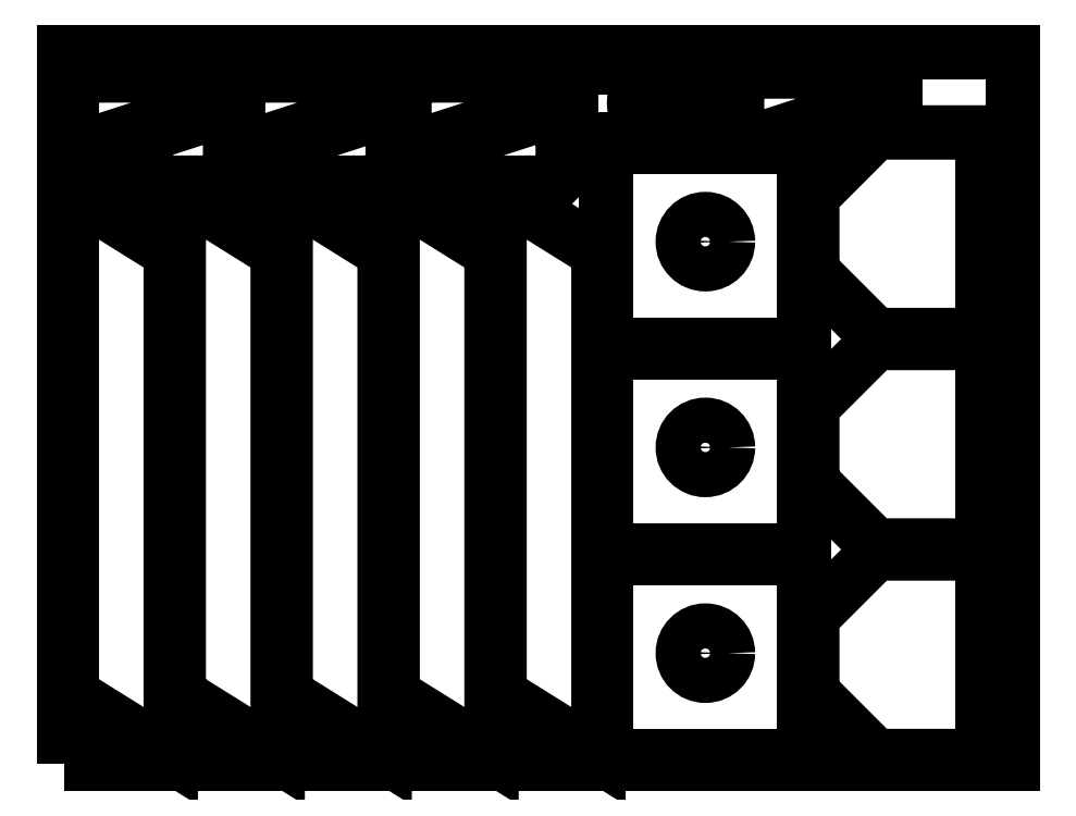
<metadata>
{"format":"dxf","ext":"dxf","renderer":"ezdxf+matplotlib","layout":"modelspace","background":"white","min_lineweight":24,"dpi":150}
</metadata>
<code>
0
SECTION
2
ENTITIES
0
POLYLINE
8
0
10
0
20
0
39
0
70
1
66
1
0
VERTEX
8
0
10
0
20
0
42
-0
0
VERTEX
8
0
10
1200
20
0
42
-0
0
VERTEX
8
0
10
1200
20
900
42
-0
0
VERTEX
8
0
10
0
20
900
42
-0
0
SEQEND
0
POLYLINE
8
0
10
0
20
0
39
0
70
1
66
1
0
VERTEX
8
0
10
10.17
20
88.18
42
0
0
VERTEX
8
0
10
135.2
20
10.17
42
-0
0
VERTEX
8
0
10
135.2
20
646.7
42
-0
0
VERTEX
8
0
10
10.17
20
724.7
42
0
0
SEQEND
0
POLYLINE
8
0
10
0
20
0
39
0
70
1
66
1
0
VERTEX
8
0
10
145.3
20
88.18
42
0
0
VERTEX
8
0
10
270.3
20
10.17
42
-0
0
VERTEX
8
0
10
270.3
20
646.7
42
-0
0
VERTEX
8
0
10
145.3
20
724.7
42
0
0
SEQEND
0
POLYLINE
8
0
10
0
20
0
39
0
70
1
66
1
0
VERTEX
8
0
10
280.4
20
88.18
42
0
0
VERTEX
8
0
10
405.4
20
10.17
42
-0
0
VERTEX
8
0
10
405.4
20
646.7
42
-0
0
VERTEX
8
0
10
280.4
20
724.7
42
0
0
SEQEND
0
POLYLINE
8
0
10
0
20
0
39
0
70
1
66
1
0
VERTEX
8
0
10
415.6
20
88.18
42
0
0
VERTEX
8
0
10
540.6
20
10.17
42
-0
0
VERTEX
8
0
10
540.6
20
646.7
42
-0
0
VERTEX
8
0
10
415.6
20
724.7
42
0
0
SEQEND
0
POLYLINE
8
0
10
0
20
0
39
0
70
1
66
1
0
VERTEX
8
0
10
550.7
20
88.18
42
0
0
VERTEX
8
0
10
675.7
20
10.17
42
-0
0
VERTEX
8
0
10
675.7
20
646.7
42
-0
0
VERTEX
8
0
10
550.7
20
724.7
42
0
0
SEQEND
0
POLYLINE
8
0
10
0
20
0
39
0
70
1
66
1
0
VERTEX
8
0
10
935.9
20
10.17
42
-0
0
VERTEX
8
0
10
935.9
20
260.2
42
-0
0
VERTEX
8
0
10
685.9
20
260.2
42
-0
0
VERTEX
8
0
10
685.9
20
10.17
42
-0
0
SEQEND
0
POLYLINE
8
0
10
0
20
0
39
0
70
1
66
1
0
VERTEX
8
0
10
839.4
20
140.2
42
-1
0
VERTEX
8
0
10
782.4
20
140.2
42
-1
0
SEQEND
0
POLYLINE
8
0
10
0
20
0
39
0
70
1
66
1
0
VERTEX
8
0
10
935.9
20
270.2
42
-0
0
VERTEX
8
0
10
935.9
20
520.2
42
-0
0
VERTEX
8
0
10
685.9
20
520.2
42
-0
0
VERTEX
8
0
10
685.9
20
270.2
42
-0
0
SEQEND
0
POLYLINE
8
0
10
0
20
0
39
0
70
1
66
1
0
VERTEX
8
0
10
839.4
20
400.2
42
-1
0
VERTEX
8
0
10
782.4
20
400.2
42
-1
0
SEQEND
0
POLYLINE
8
0
10
0
20
0
39
0
70
1
66
1
0
VERTEX
8
0
10
935.9
20
530.2
42
-0
0
VERTEX
8
0
10
935.9
20
780.2
42
-0
0
VERTEX
8
0
10
685.9
20
780.2
42
-0
0
VERTEX
8
0
10
685.9
20
530.2
42
-0
0
SEQEND
0
POLYLINE
8
0
10
0
20
0
39
0
70
1
66
1
0
VERTEX
8
0
10
839.4
20
660.2
42
-1
0
VERTEX
8
0
10
782.4
20
660.2
42
-1
0
SEQEND
0
POLYLINE
8
0
10
0
20
0
39
0
70
1
66
1
0
VERTEX
8
0
10
946
20
90.17
42
0
0
VERTEX
8
0
10
1026
20
10.17
42
0
0
VERTEX
8
0
10
1161
20
10.17
42
0
0
VERTEX
8
0
10
1161
20
266.2
42
0
0
VERTEX
8
0
10
1026
20
266.2
42
0
0
VERTEX
8
0
10
946
20
186.2
42
0
0
SEQEND
0
POLYLINE
8
0
10
0
20
0
39
0
70
1
66
1
0
VERTEX
8
0
10
946
20
356.2
42
0
0
VERTEX
8
0
10
1026
20
276.2
42
0
0
VERTEX
8
0
10
1161
20
276.2
42
0
0
VERTEX
8
0
10
1161
20
532.2
42
0
0
VERTEX
8
0
10
1026
20
532.2
42
0
0
VERTEX
8
0
10
946
20
452.2
42
0
0
SEQEND
0
POLYLINE
8
0
10
0
20
0
39
0
70
1
66
1
0
VERTEX
8
0
10
946
20
622.2
42
0
0
VERTEX
8
0
10
1026
20
542.2
42
0
0
VERTEX
8
0
10
1161
20
542.2
42
0
0
VERTEX
8
0
10
1161
20
798.2
42
0
0
VERTEX
8
0
10
1026
20
798.2
42
0
0
VERTEX
8
0
10
946
20
718.2
42
0
0
SEQEND
0
POLYLINE
8
0
10
0
20
0
39
0
70
1
66
1
0
VERTEX
8
0
10
180.2
20
819.8
42
-0
0
VERTEX
8
0
10
10.17
20
764.8
42
0
0
VERTEX
8
0
10
10.17
20
744.8
42
0
0
VERTEX
8
0
10
20.17
20
734.8
42
0
0
VERTEX
8
0
10
200.2
20
734.8
42
-0
0
VERTEX
8
0
10
210.2
20
744.8
42
0
0
VERTEX
8
0
10
210.2
20
819.8
42
0
0
SEQEND
0
POLYLINE
8
0
10
0
20
0
39
0
70
1
66
1
0
VERTEX
8
0
10
40.17
20
785.2
42
-0
0
VERTEX
8
0
10
210.2
20
840.2
42
0
0
VERTEX
8
0
10
210.2
20
860.2
42
0
0
VERTEX
8
0
10
200.2
20
870.2
42
0
0
VERTEX
8
0
10
20.17
20
870.2
42
-0
0
VERTEX
8
0
10
10.17
20
860.2
42
0
0
VERTEX
8
0
10
10.17
20
785.2
42
0
0
SEQEND
0
POLYLINE
8
0
10
0
20
0
39
0
70
1
66
1
0
VERTEX
8
0
10
390.4
20
819.8
42
-0
0
VERTEX
8
0
10
220.4
20
764.8
42
0
0
VERTEX
8
0
10
220.4
20
744.8
42
0
0
VERTEX
8
0
10
230.4
20
734.8
42
0
0
VERTEX
8
0
10
410.4
20
734.8
42
-0
0
VERTEX
8
0
10
420.4
20
744.8
42
0
0
VERTEX
8
0
10
420.4
20
819.8
42
0
0
SEQEND
0
POLYLINE
8
0
10
0
20
0
39
0
70
1
66
1
0
VERTEX
8
0
10
250.4
20
785.2
42
-0
0
VERTEX
8
0
10
420.4
20
840.2
42
0
0
VERTEX
8
0
10
420.4
20
860.2
42
0
0
VERTEX
8
0
10
410.4
20
870.2
42
0
0
VERTEX
8
0
10
230.4
20
870.2
42
-0
0
VERTEX
8
0
10
220.4
20
860.2
42
0
0
VERTEX
8
0
10
220.4
20
785.2
42
0
0
SEQEND
0
POLYLINE
8
0
10
0
20
0
39
0
70
1
66
1
0
VERTEX
8
0
10
600.5
20
819.8
42
-0
0
VERTEX
8
0
10
430.5
20
764.8
42
0
0
VERTEX
8
0
10
430.5
20
744.8
42
0
0
VERTEX
8
0
10
440.5
20
734.8
42
0
0
VERTEX
8
0
10
620.5
20
734.8
42
-0
0
VERTEX
8
0
10
630.5
20
744.8
42
0
0
VERTEX
8
0
10
630.5
20
819.8
42
0
0
SEQEND
0
POLYLINE
8
0
10
0
20
0
39
0
70
1
66
1
0
VERTEX
8
0
10
460.5
20
785.2
42
-0
0
VERTEX
8
0
10
630.5
20
840.2
42
0
0
VERTEX
8
0
10
630.5
20
860.2
42
0
0
VERTEX
8
0
10
620.5
20
870.2
42
0
0
VERTEX
8
0
10
440.5
20
870.2
42
-0
0
VERTEX
8
0
10
430.5
20
860.2
42
0
0
VERTEX
8
0
10
430.5
20
785.2
42
0
0
SEQEND
0
POLYLINE
8
0
10
0
20
0
39
0
70
1
66
1
0
VERTEX
8
0
10
640.7
20
880.3
42
0
0
VERTEX
8
0
10
640.7
20
790.3
42
0
0
VERTEX
8
0
10
840.7
20
790.3
42
0
0
VERTEX
8
0
10
840.7
20
880.3
42
0
0
SEQEND
0
POLYLINE
8
0
10
0
20
0
39
0
70
1
66
1
0
VERTEX
8
0
10
780.2
20
824.8
42
-0
0
VERTEX
8
0
10
731.2
20
824.8
42
-1
0
VERTEX
8
0
10
731.2
20
845.8
42
0
0
VERTEX
8
0
10
780.2
20
845.8
42
-1
0
SEQEND
0
POLYLINE
8
0
10
0
20
0
39
0
70
1
66
1
0
VERTEX
8
0
10
880.9
20
790.3
42
-0
0
VERTEX
8
0
10
1051
20
845.3
42
0
0
VERTEX
8
0
10
1051
20
865.3
42
0
0
VERTEX
8
0
10
1041
20
875.3
42
0
0
VERTEX
8
0
10
860.9
20
875.3
42
-0
0
VERTEX
8
0
10
850.9
20
865.3
42
0
0
VERTEX
8
0
10
850.9
20
790.3
42
0
0
SEQEND
0
ENDSEC
0
EOF

</code>
